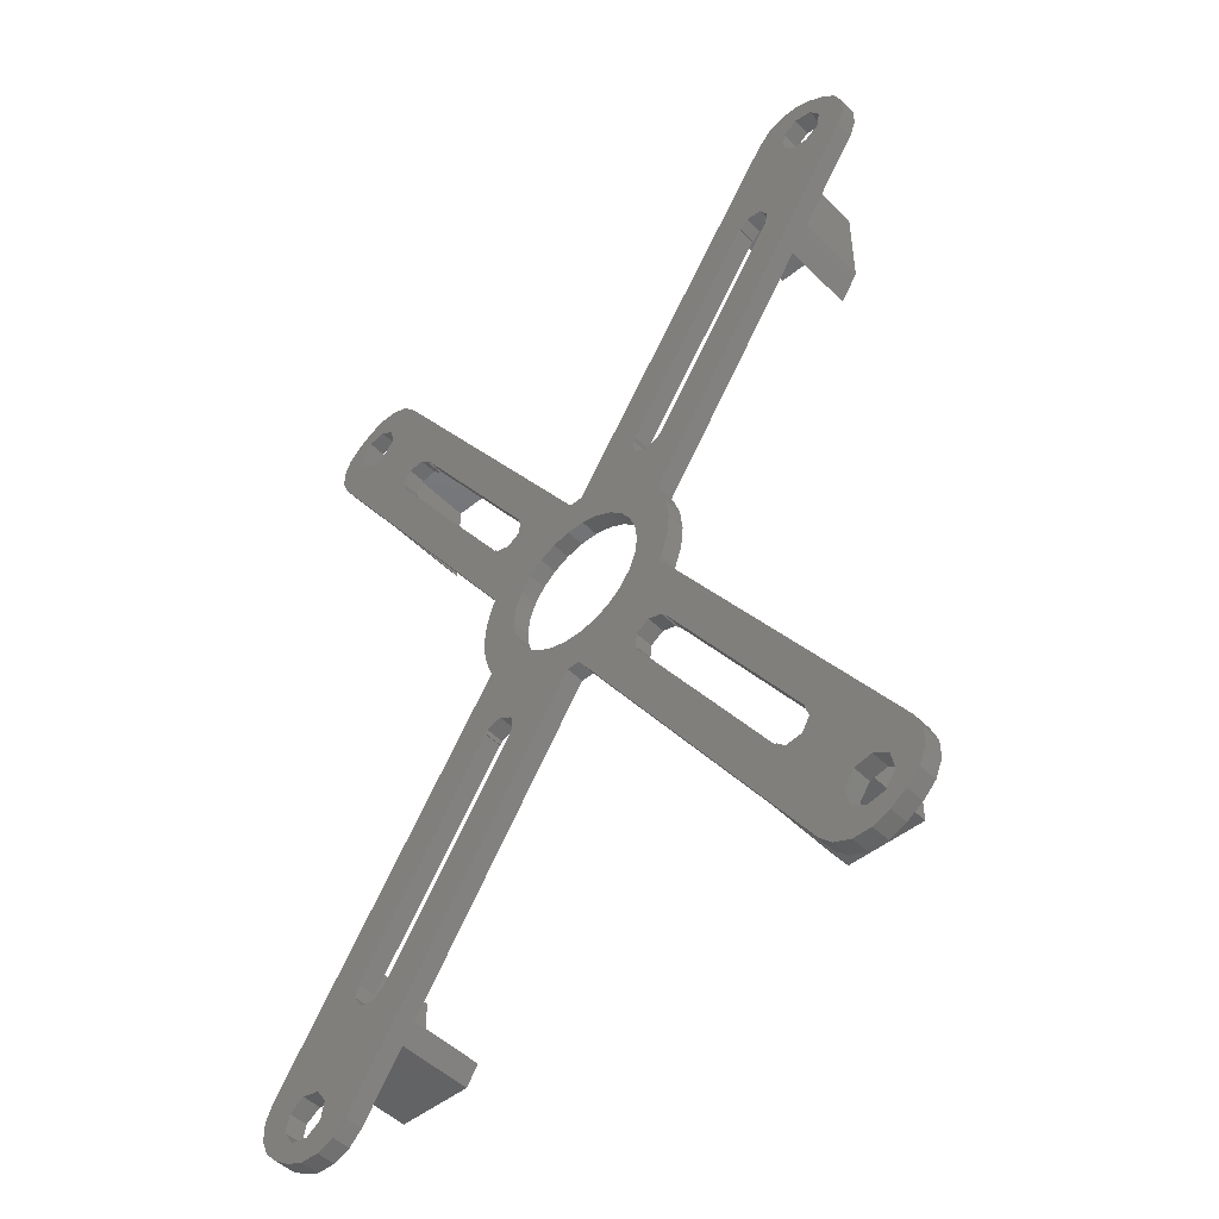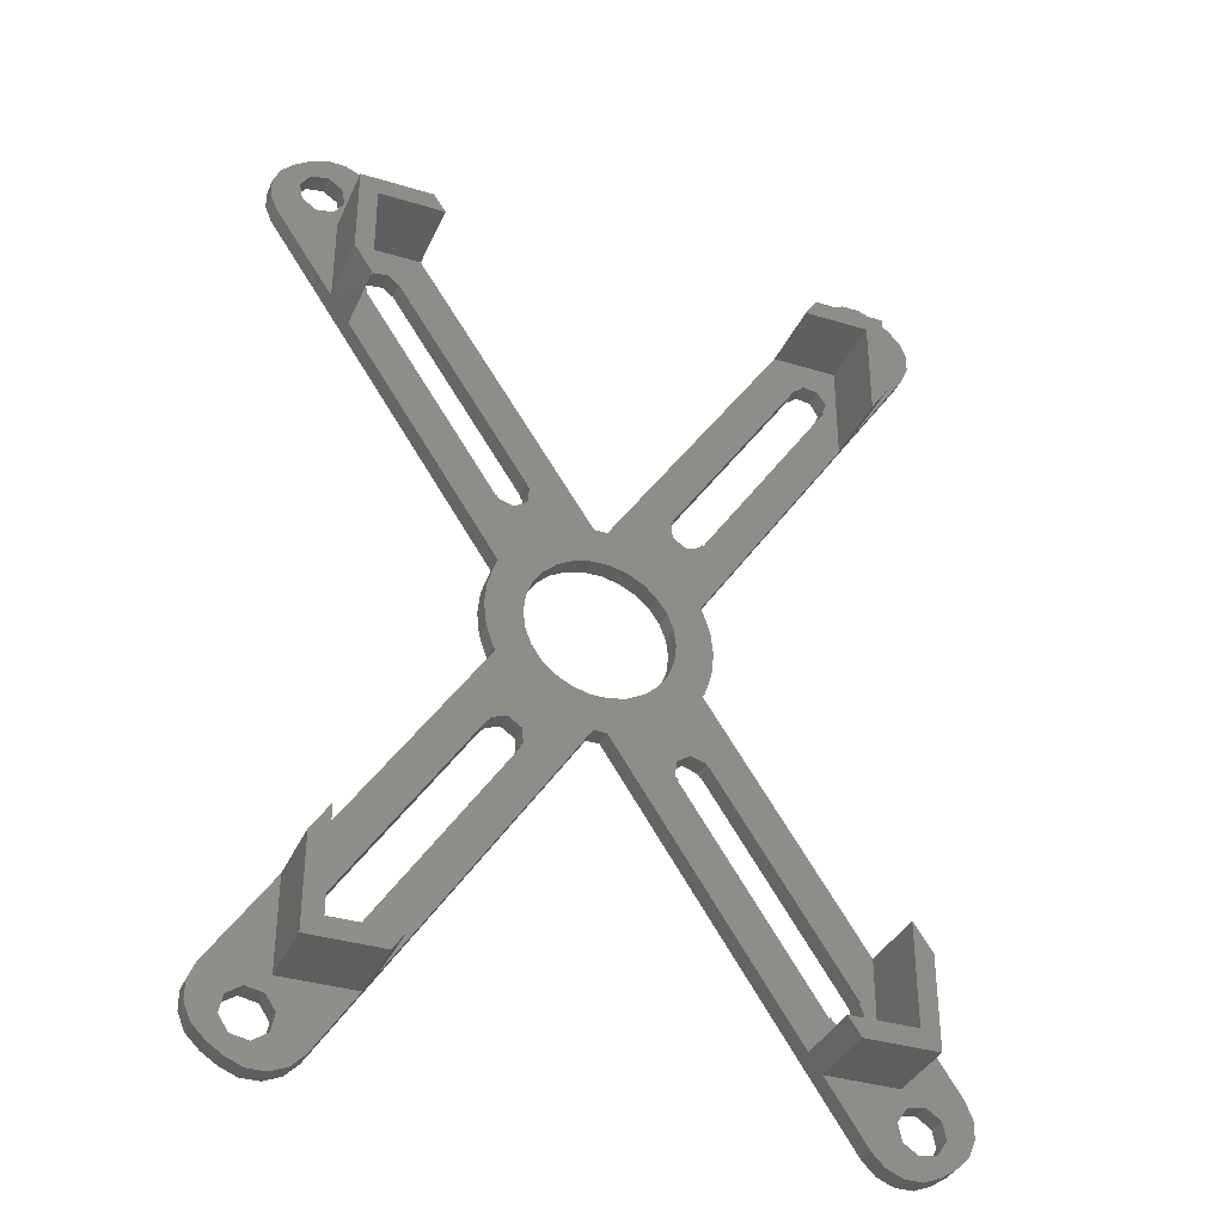
<metadata>
{"format":"stl","ext":"stl","renderer":"f3d","projection":"perspective","resolution":1024,"background":"white","views":[{"elev":-48.4,"azim":-137.9,"up":"+Y"},{"elev":-35.8,"azim":-21.9,"up":"+Y"}]}
</metadata>
<code>
# stl→obj: 400 verts, 832 faces
v -36.77 -45.31 0
v -36.03 -43.51 0
v -36.76 -47.27 0
v -10.72 -5.309 0
v -10.96 -4.881 0
v -11.74 -2.495 0
v -12 0 0
v -11.74 2.495 0
v -10.96 4.881 0
v -10.72 5.309 0
v -36.03 43.51 0
v -36.77 45.31 0
v -36.76 47.27 0
v -36.01 49.07 0
v -33.82 47.84 0
v -34.62 50.44 0
v -30.88 49.8 0
v -32.96 51.54 0
v -31.15 52.28 0
v -29.29 48.73 0
v -29.2 52.28 0
v -22.57 37.68 0
v -27.4 51.52 0
v -7.885 15.52 0
v -26.03 50.14 0
v -0.7105 11.93 0
v -2.837 7.48 0
v 0.7105 11.93 0
v -0.9643 7.942 0
v 31.15 52.28 0
v 0.9643 7.942 0
v 26.03 50.14 0
v 27.4 51.52 0
v 29.29 48.73 0
v 32.96 51.54 0
v -4.545 -6.584 0
v -10.93 -12.97 0
v -5.988 -5.305 0
v -11.22 -13.31 0
v 33.82 47.84 0
v 34.62 50.44 0
v 36.01 49.07 0
v 25.9 35.47 0
v 36.77 45.31 0
v 11.22 13.31 0
v 7.084 3.718 0
v 36.03 43.51 0
v 10.72 5.309 0
v 7.768 1.915 0
v 10.96 4.881 0
v 8 0 0
v 11.74 2.495 0
v 5.988 -5.305 0
v 12 0 0
v 0.7105 -11.93 0
v 11.74 -2.495 0
v -26.03 -50.14 0
v -29.29 -48.73 0
v -28.92 -46.85 0
v 11.22 -13.31 0
v 10.72 -5.309 0
v 36.03 -43.51 0
v 31.87 -44.89 0
v 36.77 -45.31 0
v 33.46 -45.96 0
v 36.76 -47.27 0
v 33.82 -47.84 0
v 36.01 -49.07 0
v 30.88 -49.8 0
v 34.62 -50.44 0
v 26.03 -50.14 0
v 32.96 -51.54 0
v 27.4 -51.52 0
v 31.15 -52.28 0
v 29.2 -52.28 0
v -25.9 35.47 0
v -31.87 44.89 0
v 10.96 -4.881 0
v -0.7105 -11.93 0
v -32.75 -49.43 0
v -33.82 -47.84 0
v -28.92 46.85 0
v -25.34 38.24 0
v -29.99 45.26 0
v -27.4 -51.52 0
v -30.88 -49.8 0
v -36.01 -49.07 0
v -34.62 -50.44 0
v -29.2 -52.28 0
v -31.15 -52.28 0
v -32.96 -51.54 0
v -33.46 -45.96 0
v -32.75 49.43 0
v -29.99 -45.26 0
v -33.46 45.96 0
v -25.78 35.56 0
v -26.23 36.75 0
v -26.23 -36.75 0
v -25.78 -35.56 0
v -11.22 13.31 0
v 8.011 15.44 0
v 7.681 15.12 0
v 7.885 15.52 0
v 36.76 47.27 0
v -7.885 -15.52 0
v 0.9643 -7.942 0
v 2.837 -7.48 0
v -7.768 -1.915 0
v -25.34 -38.24 0
v -23.62 -38.48 0
v -22.57 -37.68 0
v -31.87 -44.89 0
v -22.7 -37.6 0
v 4.545 6.584 0
v 10.93 12.97 0
v 5.988 5.305 0
v -8.011 -15.44 0
v -7.681 -15.12 0
v -0.9643 -7.942 0
v -7.833 -13.39 0
v -2.837 -7.48 0
v -9.28 -12.43 0
v -11.09 -13.39 0
v -25.9 -35.47 0
v 9.28 12.43 0
v 7.833 13.39 0
v -10.93 12.97 0
v -11.09 13.39 0
v -7.833 13.39 0
v -9.28 12.43 0
v -8 0 0
v 32.75 -49.43 0
v -7.681 15.12 0
v -8.011 15.44 0
v -4.545 6.584 0
v -22.7 37.6 0
v -23.62 38.48 0
v 7.885 -15.52 0
v 7.681 -15.12 0
v 8.011 -15.44 0
v -7.084 -3.718 0
v 7.768 -1.915 0
v 7.084 -3.718 0
v 4.545 -6.584 0
v 31.87 44.89 0
v 25.34 38.24 0
v 29.99 45.26 0
v 29.2 52.28 0
v -5.988 5.305 0
v -7.084 3.718 0
v -7.768 1.915 0
v 26.23 36.75 0
v 23.62 -38.48 0
v 22.57 -37.68 0
v 22.7 -37.6 0
v 25.34 -38.24 0
v 25.9 -35.47 0
v 26.23 -36.75 0
v 25.78 -35.56 0
v 10.93 -12.97 0
v 11.09 -13.39 0
v 9.28 -12.43 0
v 2.837 7.48 0
v 7.833 -13.39 0
v 11.09 13.39 0
v 25.78 35.56 0
v 22.57 37.68 0
v 22.7 37.6 0
v 28.92 46.85 0
v 23.62 38.48 0
v 30.88 49.8 0
v 32.75 49.43 0
v 33.46 45.96 0
v 29.99 -45.26 0
v 28.92 -46.85 0
v 29.29 -48.73 0
v -36.77 -45.31 2
v -36.03 -43.51 2
v -36.76 -47.27 2
v -36.01 -49.07 2
v -34.62 -50.44 2
v -32.96 -51.54 2
v -31.15 -52.28 2
v -29.2 -52.28 2
v -27.4 -51.52 2
v -26.03 -50.14 2
v -21.63 -43.5 2
v -20.3 -41.5 2
v -0.7105 -11.93 2
v -20.3 -41.5 10
v -21.63 -43.5 10
v 0.7105 -11.93 2
v 21.63 -43.5 2
v 26.03 -50.14 2
v 20.3 -41.5 2
v 21.63 -43.5 10
v 20.3 -41.5 10
v 27.4 -51.52 2
v 29.2 -52.28 2
v 31.15 -52.28 2
v 32.96 -51.54 2
v 34.62 -50.44 2
v 36.01 -49.07 2
v 36.76 -47.27 2
v 36.77 -45.31 2
v 36.03 -43.51 2
v 10.72 -5.309 2
v 29.5 -33.66 2
v 27.5 -30.64 2
v 27.5 -30.64 10
v 29.5 -33.66 10
v 10.96 -4.881 2
v 11.74 -2.495 2
v 12 0 2
v 11.74 2.495 2
v 10.96 4.881 2
v 10.72 5.309 2
v 27.5 30.64 2
v 29.5 33.66 2
v 36.03 43.51 2
v 29.5 33.66 10
v 27.5 30.64 10
v 36.77 45.31 2
v 36.76 47.27 2
v 36.01 49.07 2
v 34.62 50.44 2
v 32.96 51.54 2
v 31.15 52.28 2
v 29.2 52.28 2
v 27.4 51.52 2
v 26.03 50.14 2
v 0.7105 11.93 2
v 20.3 41.5 2
v 21.63 43.5 2
v 20.3 41.5 10
v 21.63 43.5 10
v -0.7105 11.93 2
v -26.03 50.14 2
v -20.3 41.5 2
v -21.63 43.5 2
v -21.63 43.5 10
v -20.3 41.5 10
v -27.4 51.52 2
v -29.2 52.28 2
v -31.15 52.28 2
v -32.96 51.54 2
v -34.62 50.44 2
v -36.01 49.07 2
v -36.76 47.27 2
v -36.77 45.31 2
v -36.03 43.51 2
v -27.5 30.64 2
v -10.72 5.309 2
v -29.5 33.66 2
v -27.5 30.64 10
v -29.5 33.66 10
v -10.96 4.881 2
v -11.74 2.495 2
v -12 0 2
v -11.74 -2.495 2
v -10.96 -4.881 2
v -10.72 -5.309 2
v -29.5 -33.66 2
v -27.5 -30.64 2
v -29.5 -33.66 10
v -27.5 -30.64 10
v -33.46 -45.96 2
v -33.82 -47.84 2
v -31.87 -44.89 2
v -29.99 -45.26 2
v -28.92 -46.85 2
v -29.29 -48.73 2
v -30.88 -49.8 2
v -32.75 -49.43 2
v -33.82 47.84 2
v -33.46 45.96 2
v -32.75 49.43 2
v -30.88 49.8 2
v -29.29 48.73 2
v -28.92 46.85 2
v -29.99 45.26 2
v -31.87 44.89 2
v -25.78 -35.56 2
v -26.23 -36.75 2
v -25.9 -35.47 2
v -11.22 -13.31 2
v -11.09 -13.39 2
v -10.93 -12.97 2
v -9.28 -12.43 2
v -7.833 -13.39 2
v -7.681 -15.12 2
v -8.011 -15.44 2
v -7.885 -15.52 2
v -22.57 -37.68 2
v -22.7 -37.6 2
v -23.62 -38.48 2
v -25.34 -38.24 2
v -25.34 38.24 2
v -26.23 36.75 2
v -25.78 35.56 2
v -23.62 38.48 2
v -22.7 37.6 2
v -22.57 37.68 2
v -7.885 15.52 2
v -8.011 15.44 2
v -7.681 15.12 2
v -7.833 13.39 2
v -9.28 12.43 2
v -10.93 12.97 2
v -11.09 13.39 2
v -11.22 13.31 2
v -25.9 35.47 2
v -7.768 1.915 2
v -8 0 2
v -7.768 -1.915 2
v -7.084 3.718 2
v -5.988 5.305 2
v -4.545 6.584 2
v -2.837 7.48 2
v -0.9643 7.942 2
v 0.9643 7.942 2
v 2.837 7.48 2
v 4.545 6.584 2
v 5.988 5.305 2
v 7.084 3.718 2
v 7.768 1.915 2
v 8 0 2
v 7.768 -1.915 2
v 7.084 -3.718 2
v 5.988 -5.305 2
v 4.545 -6.584 2
v 2.837 -7.48 2
v 0.9643 -7.942 2
v -0.9643 -7.942 2
v -2.837 -7.48 2
v -4.545 -6.584 2
v -5.988 -5.305 2
v -7.084 -3.718 2
v 7.833 -13.39 2
v 7.681 -15.12 2
v 9.28 -12.43 2
v 10.93 -12.97 2
v 11.09 -13.39 2
v 11.22 -13.31 2
v 25.9 -35.47 2
v 25.78 -35.56 2
v 26.23 -36.75 2
v 25.34 -38.24 2
v 23.62 -38.48 2
v 22.7 -37.6 2
v 22.57 -37.68 2
v 7.885 -15.52 2
v 8.011 -15.44 2
v 8.011 15.44 2
v 7.681 15.12 2
v 7.833 13.39 2
v 7.885 15.52 2
v 22.57 37.68 2
v 22.7 37.6 2
v 23.62 38.48 2
v 25.34 38.24 2
v 26.23 36.75 2
v 25.78 35.56 2
v 25.9 35.47 2
v 11.22 13.31 2
v 11.09 13.39 2
v 10.93 12.97 2
v 9.28 12.43 2
v 28.92 -46.85 2
v 29.29 -48.73 2
v 29.99 -45.26 2
v 31.87 -44.89 2
v 33.46 -45.96 2
v 33.82 -47.84 2
v 32.75 -49.43 2
v 30.88 -49.8 2
v 29.29 48.73 2
v 28.92 46.85 2
v 30.88 49.8 2
v 32.75 49.43 2
v 33.82 47.84 2
v 33.46 45.96 2
v 31.87 44.89 2
v 29.99 45.26 2
v -29.5 -43.5 2
v -29.5 -43.5 10
v -27.5 -41.5 10
v -27.5 -41.5 2
v 27.5 -41.5 2
v -27.5 41.5 2
v 27.5 41.5 2
v 27.5 -41.5 10
v 29.5 -43.5 10
v 29.5 -43.5 2
v 27.5 41.5 10
v 29.5 43.5 10
v 29.5 43.5 2
v -27.5 41.5 10
v -29.5 43.5 10
v -29.5 43.5 2
f 1 2 3
f 3 2 4
f 4 5 6
f 4 6 7
f 4 7 8
f 4 8 9
f 4 9 10
f 10 11 12
f 10 12 13
f 10 13 14
f 15 14 16
f 17 18 19
f 20 19 21
f 22 21 23
f 24 25 26
f 27 26 28
f 29 30 31
f 29 32 33
f 27 28 29
f 34 30 35
f 36 37 38
f 37 39 38
f 40 41 42
f 43 44 45
f 46 47 48
f 49 48 50
f 51 50 52
f 53 52 54
f 55 54 56
f 57 58 59
f 60 61 62
f 63 62 64
f 65 64 66
f 67 66 68
f 69 68 70
f 71 70 72
f 73 74 75
f 76 10 77
f 71 72 73
f 55 56 78
f 55 78 61
f 79 54 55
f 80 3 81
f 82 83 84
f 85 86 57
f 87 3 88
f 80 85 89
f 89 90 3
f 3 90 91
f 3 91 88
f 81 3 92
f 83 20 21
f 58 57 86
f 3 80 89
f 15 16 93
f 86 85 80
f 57 59 94
f 95 14 15
f 77 10 95
f 10 14 95
f 84 96 76
f 84 97 96
f 98 3 99
f 100 10 76
f 101 102 103
f 17 19 20
f 43 42 104
f 105 106 107
f 16 18 93
f 108 3 4
f 109 3 98
f 110 92 109
f 3 109 92
f 57 94 111
f 112 110 94
f 110 112 92
f 110 113 94
f 113 111 94
f 114 115 116
f 115 45 116
f 117 118 105
f 119 118 120
f 22 23 25
f 121 120 122
f 39 37 123
f 124 3 39
f 83 82 20
f 3 124 99
f 105 79 111
f 125 114 126
f 105 107 79
f 84 76 77
f 127 100 128
f 129 26 130
f 108 4 131
f 10 100 127
f 10 127 130
f 10 130 26
f 67 68 132
f 24 133 134
f 129 133 26
f 135 26 27
f 22 25 24
f 133 24 26
f 136 21 22
f 137 21 136
f 93 18 17
f 138 139 140
f 10 131 4
f 141 3 108
f 28 32 29
f 38 3 141
f 36 122 37
f 3 38 39
f 119 105 118
f 45 47 116
f 106 105 119
f 119 120 121
f 51 52 142
f 142 52 143
f 79 144 54
f 143 52 53
f 144 53 54
f 49 50 51
f 46 48 49
f 45 44 47
f 116 47 46
f 83 21 137
f 115 114 125
f 145 146 147
f 29 148 30
f 29 33 148
f 10 26 135
f 10 135 149
f 10 149 150
f 10 150 151
f 10 151 131
f 57 111 79
f 145 152 146
f 153 154 155
f 156 62 153
f 60 62 157
f 156 158 62
f 158 159 62
f 159 157 62
f 160 61 60
f 160 60 161
f 162 61 160
f 126 163 102
f 164 61 162
f 31 102 163
f 31 103 102
f 43 104 44
f 45 115 165
f 121 122 36
f 166 42 43
f 167 30 168
f 103 31 167
f 31 30 167
f 132 68 69
f 65 66 67
f 147 168 169
f 63 64 65
f 147 146 170
f 168 30 34
f 171 34 35
f 168 34 169
f 171 35 172
f 145 166 152
f 40 42 173
f 172 41 40
f 166 145 173
f 166 173 42
f 35 41 172
f 55 61 164
f 74 73 72
f 55 164 139
f 55 139 138
f 55 138 154
f 153 62 63
f 154 153 63
f 154 63 174
f 147 170 168
f 154 174 175
f 55 154 175
f 55 175 176
f 69 70 71
f 176 69 71
f 55 176 71
f 97 84 83
f 144 79 107
f 163 126 114
f 1 177 2
f 2 177 178
f 1 3 177
f 177 3 179
f 3 87 179
f 179 87 180
f 180 87 88
f 181 180 88
f 181 88 91
f 182 181 91
f 182 91 90
f 183 182 90
f 183 90 89
f 184 183 89
f 184 89 85
f 185 184 85
f 185 85 57
f 186 185 57
f 186 57 79
f 187 186 79
f 188 187 79
f 189 188 79
f 190 187 188
f 191 187 190
f 189 79 55
f 192 189 55
f 55 71 192
f 193 71 194
f 192 71 195
f 193 196 195
f 193 195 71
f 195 196 197
f 71 73 194
f 194 73 198
f 198 73 75
f 199 198 75
f 199 75 74
f 200 199 74
f 200 74 72
f 201 200 72
f 201 72 70
f 202 201 70
f 202 70 68
f 203 202 68
f 203 68 66
f 204 203 66
f 204 66 64
f 205 204 64
f 64 62 206
f 205 64 206
f 62 61 207
f 208 62 209
f 209 62 207
f 208 206 62
f 210 208 209
f 211 208 210
f 207 61 78
f 212 207 78
f 212 78 56
f 213 212 56
f 213 56 54
f 214 213 54
f 54 52 215
f 214 54 215
f 52 50 216
f 215 52 216
f 50 48 217
f 216 50 217
f 217 48 47
f 218 217 47
f 219 218 47
f 220 219 47
f 221 218 219
f 222 218 221
f 220 47 44
f 223 220 44
f 44 104 224
f 223 44 224
f 104 42 225
f 224 104 225
f 41 226 42
f 42 226 225
f 35 227 41
f 41 227 226
f 30 228 35
f 35 228 227
f 148 229 30
f 30 229 228
f 33 230 148
f 148 230 229
f 32 231 33
f 33 231 230
f 28 232 32
f 32 232 233
f 234 233 235
f 32 233 234
f 231 32 234
f 234 235 236
f 26 237 28
f 28 237 232
f 26 25 238
f 239 26 240
f 240 26 238
f 239 237 26
f 241 239 240
f 242 239 241
f 25 23 243
f 238 25 243
f 21 244 23
f 23 244 243
f 19 245 21
f 21 245 244
f 18 246 19
f 19 246 245
f 16 247 18
f 18 247 246
f 14 248 16
f 16 248 247
f 13 249 14
f 14 249 248
f 12 250 13
f 13 250 249
f 12 11 250
f 250 11 251
f 11 10 251
f 252 10 253
f 251 10 254
f 252 255 254
f 252 254 10
f 254 255 256
f 9 257 10
f 10 257 253
f 8 258 9
f 9 258 257
f 7 259 8
f 8 259 258
f 7 6 259
f 259 6 260
f 6 5 260
f 260 5 261
f 5 4 261
f 261 4 262
f 2 178 4
f 4 178 263
f 264 263 265
f 4 263 264
f 262 4 264
f 264 265 266
f 92 267 268
f 81 92 268
f 112 269 267
f 92 112 267
f 94 270 269
f 112 94 269
f 271 270 59
f 59 270 94
f 271 59 272
f 272 59 58
f 272 58 273
f 273 58 86
f 273 86 274
f 274 86 80
f 268 274 80
f 81 268 80
f 275 276 95
f 15 275 95
f 93 277 275
f 15 93 275
f 17 278 277
f 93 17 277
f 20 279 278
f 17 20 278
f 280 279 82
f 82 279 20
f 280 82 281
f 281 82 84
f 281 84 282
f 282 84 77
f 282 77 276
f 276 77 95
f 99 283 284
f 98 99 284
f 283 99 285
f 285 99 124
f 39 286 285
f 124 39 285
f 123 287 286
f 39 123 286
f 37 288 287
f 123 37 287
f 122 289 288
f 37 122 288
f 120 290 289
f 122 120 289
f 291 290 118
f 118 290 120
f 291 118 292
f 292 118 117
f 105 293 292
f 117 105 292
f 293 105 294
f 294 105 111
f 294 111 295
f 295 111 113
f 295 113 296
f 296 113 110
f 296 110 297
f 297 110 109
f 284 297 109
f 98 284 109
f 83 298 299
f 97 83 299
f 299 300 96
f 97 299 96
f 137 301 298
f 83 137 298
f 136 302 301
f 137 136 301
f 22 303 302
f 136 22 302
f 304 303 24
f 24 303 22
f 304 24 305
f 305 24 134
f 133 306 305
f 134 133 305
f 306 133 307
f 307 133 129
f 307 129 308
f 308 129 130
f 308 130 309
f 309 130 127
f 310 309 127
f 128 310 127
f 310 128 311
f 311 128 100
f 312 311 100
f 76 312 100
f 96 300 312
f 76 96 312
f 151 313 314
f 131 151 314
f 314 315 108
f 131 314 108
f 150 316 313
f 151 150 313
f 149 317 316
f 150 149 316
f 135 318 317
f 149 135 317
f 27 319 318
f 135 27 318
f 29 320 319
f 27 29 319
f 31 321 320
f 29 31 320
f 163 322 321
f 31 163 321
f 114 323 322
f 163 114 322
f 116 324 323
f 114 116 323
f 325 324 46
f 46 324 116
f 326 325 49
f 49 325 46
f 327 326 51
f 51 326 49
f 327 51 328
f 328 51 142
f 328 142 329
f 329 142 143
f 329 143 330
f 330 143 53
f 330 53 331
f 331 53 144
f 331 144 332
f 332 144 107
f 332 107 333
f 333 107 106
f 333 106 334
f 334 106 119
f 334 119 335
f 335 119 121
f 335 121 336
f 336 121 36
f 336 36 337
f 337 36 38
f 338 337 38
f 141 338 38
f 315 338 141
f 108 315 141
f 164 339 340
f 139 164 340
f 162 341 339
f 164 162 339
f 160 342 341
f 162 160 341
f 343 342 161
f 161 342 160
f 60 344 343
f 161 60 343
f 345 344 157
f 157 344 60
f 345 157 346
f 346 157 159
f 347 346 158
f 158 346 159
f 347 158 348
f 348 158 156
f 348 156 349
f 349 156 153
f 349 153 350
f 350 153 155
f 350 155 351
f 351 155 154
f 352 351 154
f 138 352 154
f 140 353 352
f 138 140 352
f 353 140 340
f 340 140 139
f 101 354 355
f 102 101 355
f 355 356 126
f 102 355 126
f 354 101 357
f 357 101 103
f 167 358 357
f 103 167 357
f 168 359 358
f 167 168 358
f 170 360 359
f 168 170 359
f 146 361 360
f 170 146 360
f 362 361 152
f 152 361 146
f 362 152 363
f 363 152 166
f 43 364 363
f 166 43 363
f 364 43 365
f 365 43 45
f 365 45 366
f 366 45 165
f 366 165 367
f 367 165 115
f 367 115 368
f 368 115 125
f 368 125 356
f 356 125 126
f 369 370 176
f 175 369 176
f 174 371 369
f 175 174 369
f 63 372 371
f 174 63 371
f 65 373 372
f 63 65 372
f 374 373 67
f 67 373 65
f 374 67 375
f 375 67 132
f 375 132 376
f 376 132 69
f 376 69 370
f 370 69 176
f 34 377 378
f 169 34 378
f 171 379 377
f 34 171 377
f 172 380 379
f 171 172 379
f 381 380 40
f 40 380 172
f 381 40 382
f 382 40 173
f 382 173 383
f 383 173 145
f 383 145 384
f 384 145 147
f 378 384 147
f 169 378 147
f 178 177 179
f 181 178 180
f 180 178 179
f 182 178 181
f 268 178 182
f 272 273 184
f 385 178 187
f 263 178 385
f 183 268 182
f 273 274 183
f 272 184 185
f 187 178 269
f 187 270 186
f 187 269 270
f 270 271 186
f 186 272 185
f 271 272 186
f 183 274 268
f 267 269 178
f 273 183 184
f 268 267 178
f 386 385 187
f 191 386 187
f 387 386 191
f 387 266 265
f 265 386 387
f 190 387 191
f 190 188 387
f 387 188 388
f 297 388 188
f 207 189 192
f 351 192 195
f 347 348 389
f 212 189 207
f 213 189 212
f 295 296 188
f 367 324 218
f 315 314 261
f 260 314 313
f 307 253 237
f 319 320 232
f 257 258 253
f 253 258 237
f 258 259 237
f 299 298 390
f 264 388 284
f 285 284 283
f 264 284 285
f 288 264 286
f 336 337 288
f 288 337 264
f 303 304 239
f 335 336 288
f 331 293 213
f 189 294 188
f 294 295 188
f 284 388 297
f 390 252 299
f 390 298 239
f 338 315 264
f 298 301 239
f 302 303 239
f 260 261 314
f 239 304 237
f 304 306 237
f 306 307 237
f 305 306 304
f 309 253 308
f 307 308 253
f 310 253 309
f 311 252 253
f 311 253 310
f 311 312 252
f 315 261 262
f 299 312 300
f 299 252 312
f 344 345 209
f 262 264 315
f 321 355 357
f 360 361 391
f 289 290 335
f 259 260 316
f 259 317 237
f 259 316 317
f 317 318 237
f 318 319 237
f 321 322 355
f 362 364 218
f 218 324 217
f 327 328 215
f 324 325 217
f 335 288 289
f 287 288 286
f 216 327 215
f 215 328 214
f 332 292 293
f 328 329 214
f 214 330 213
f 330 331 213
f 332 333 291
f 331 332 293
f 333 334 291
f 326 327 216
f 329 330 214
f 301 302 239
f 339 341 207
f 323 324 367
f 339 192 340
f 207 192 339
f 351 352 192
f 207 342 209
f 207 341 342
f 342 344 209
f 342 343 344
f 209 345 389
f 348 349 389
f 368 356 322
f 345 347 389
f 345 346 347
f 357 232 320
f 356 355 322
f 389 349 195
f 349 350 195
f 357 358 232
f 350 351 195
f 364 365 218
f 340 192 352
f 340 352 353
f 357 320 321
f 362 363 364
f 337 338 264
f 354 357 355
f 233 358 391
f 233 232 358
f 358 360 391
f 358 359 360
f 391 362 218
f 391 361 362
f 325 326 216
f 366 367 365
f 367 368 323
f 365 367 218
f 325 216 217
f 322 323 368
f 313 316 260
f 232 237 319
f 332 291 292
f 290 291 334
f 334 335 290
f 293 189 213
f 293 294 189
f 296 297 188
f 285 286 264
f 392 389 197
f 197 389 195
f 392 197 196
f 211 392 393
f 393 392 196
f 210 392 211
f 196 193 394
f 393 196 394
f 394 193 194
f 198 394 194
f 369 394 198
f 369 371 394
f 375 376 201
f 205 394 204
f 206 394 205
f 208 394 206
f 199 370 198
f 370 369 198
f 374 375 202
f 204 394 372
f 204 373 203
f 204 372 373
f 203 374 202
f 373 374 203
f 202 375 201
f 201 376 200
f 376 199 200
f 376 370 199
f 371 372 394
f 393 394 208
f 211 393 208
f 210 209 392
f 392 209 389
f 395 391 222
f 222 391 218
f 236 235 395
f 396 236 395
f 222 221 395
f 221 396 395
f 221 219 397
f 396 221 397
f 231 234 397
f 378 231 397
f 219 220 397
f 378 377 231
f 230 228 229
f 377 379 230
f 384 378 397
f 225 226 379
f 225 379 380
f 382 383 220
f 381 382 223
f 220 223 382
f 220 383 397
f 383 384 397
f 230 227 228
f 230 226 227
f 230 379 226
f 380 224 225
f 381 223 224
f 380 381 224
f 230 231 377
f 234 236 397
f 397 236 396
f 391 395 235
f 233 391 235
f 239 242 398
f 390 239 398
f 399 256 255
f 242 399 398
f 398 399 255
f 241 399 242
f 400 399 240
f 240 399 241
f 281 282 400
f 249 250 251
f 254 249 251
f 254 400 249
f 276 275 249
f 277 244 249
f 244 245 249
f 245 246 249
f 246 247 249
f 282 276 249
f 277 278 243
f 243 244 277
f 247 248 249
f 240 238 279
f 281 400 240
f 240 279 280
f 280 281 240
f 400 282 249
f 278 279 238
f 238 243 278
f 275 277 249
f 254 256 400
f 400 256 399
f 390 398 255
f 252 390 255
f 264 266 387
f 388 264 387
f 385 386 263
f 263 386 265

</code>
